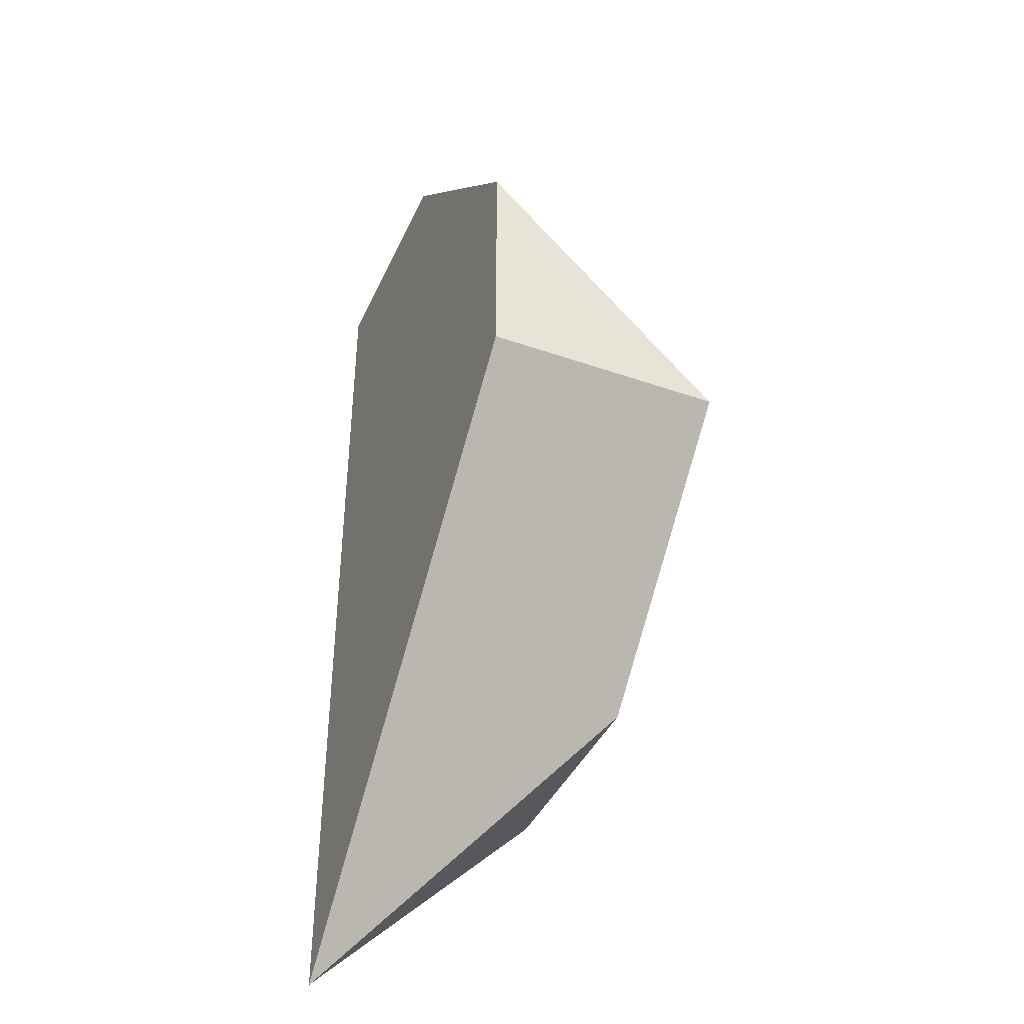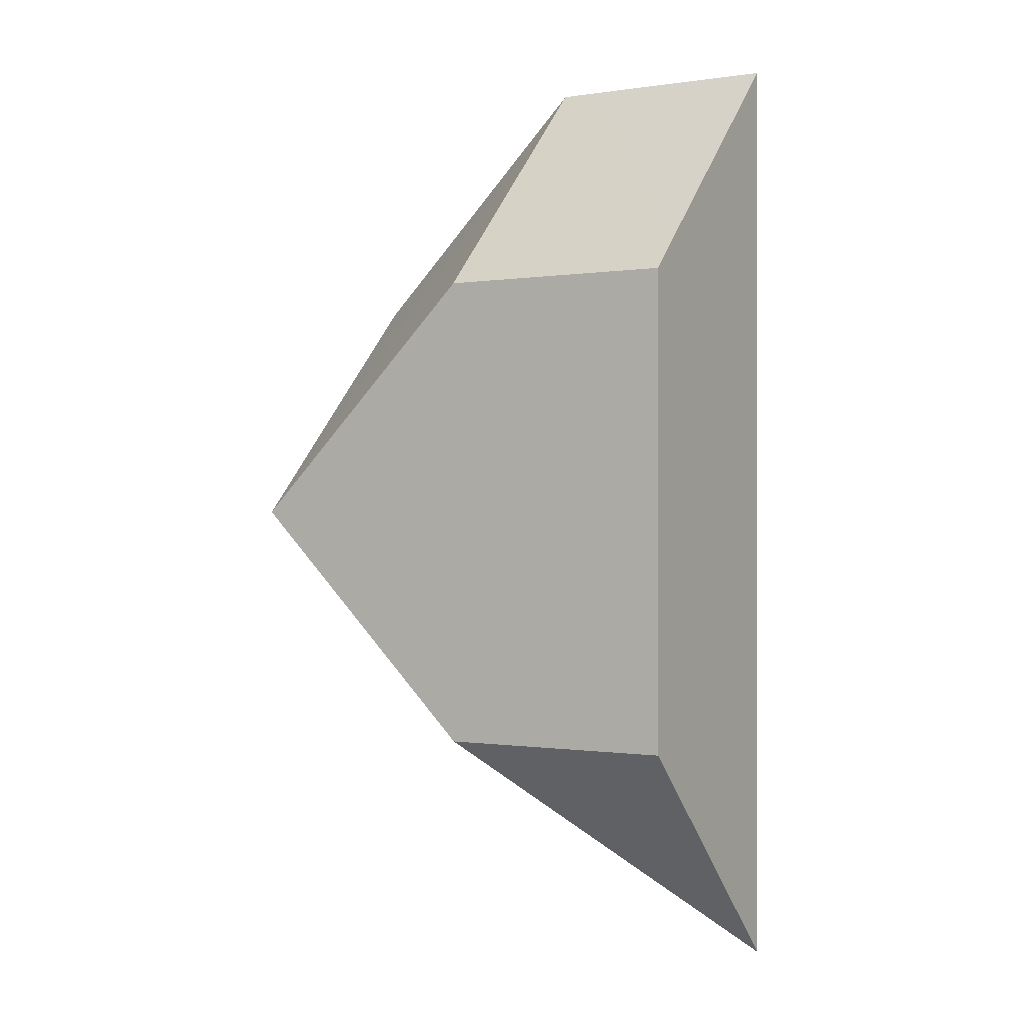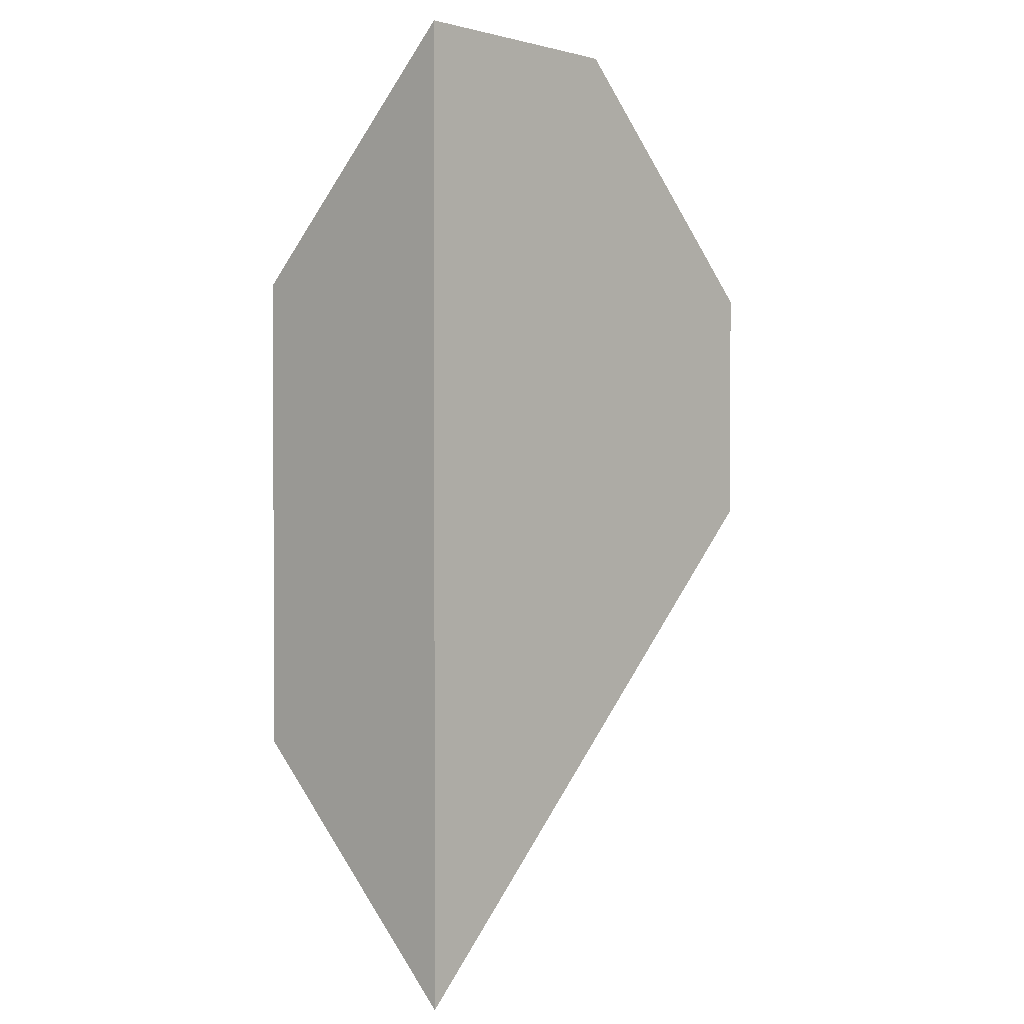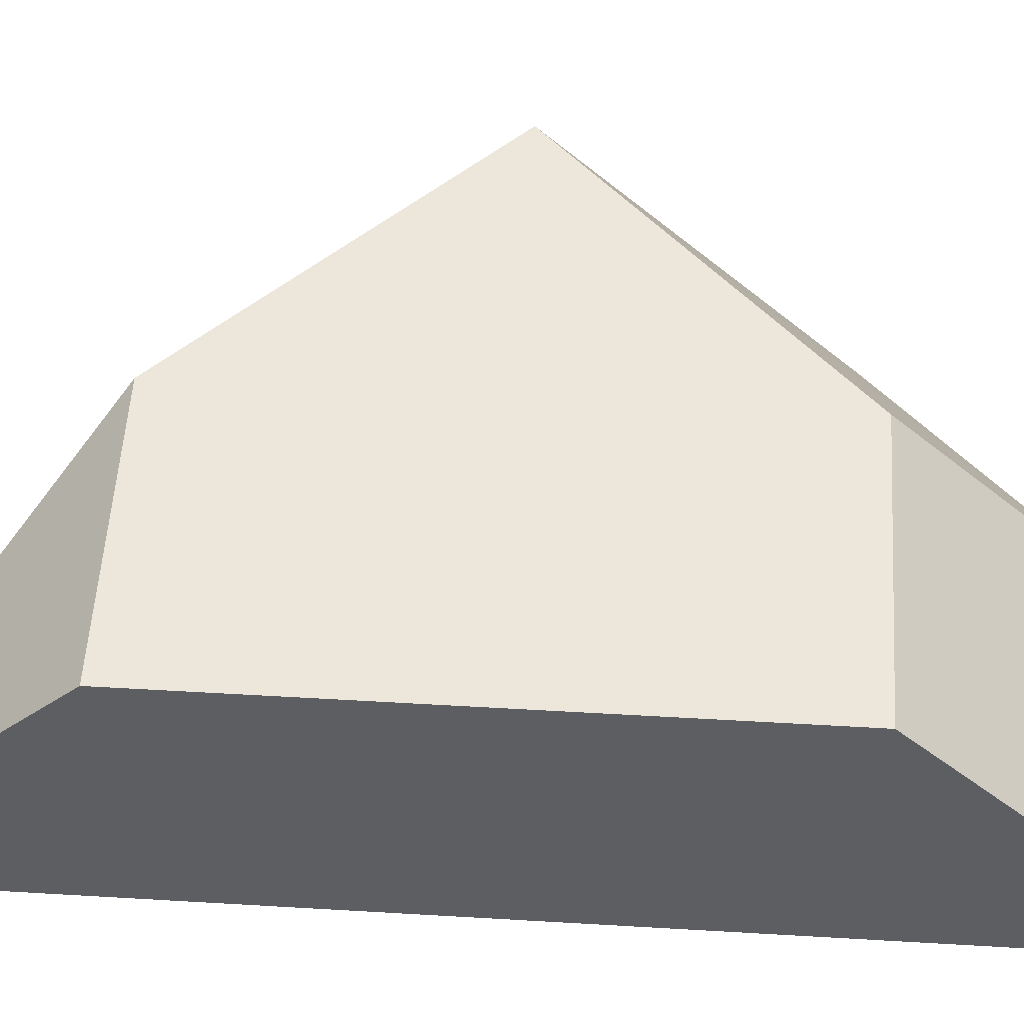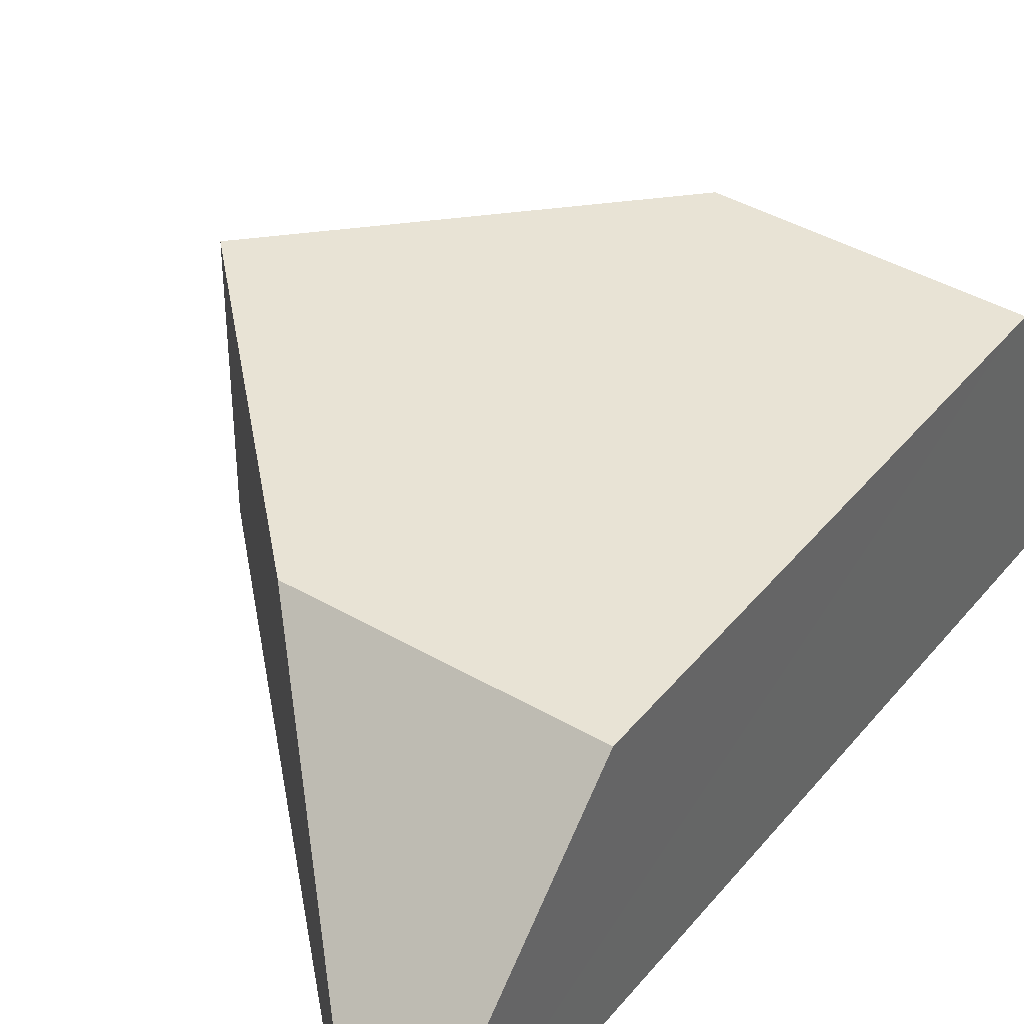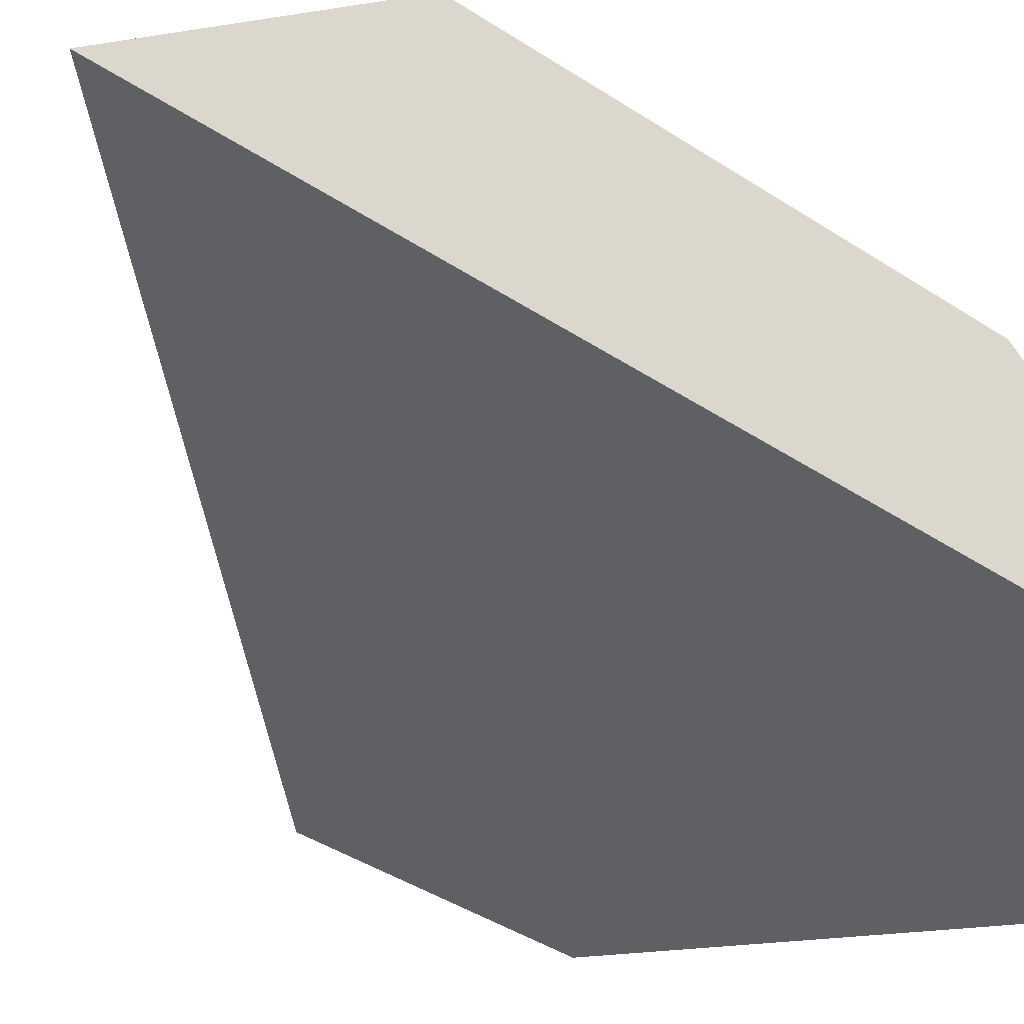
<metadata>
{"format":"obj","ext":"obj","renderer":"f3d","projection":"perspective","resolution":1024,"background":"white","views":[{"elev":-40.9,"azim":66.9,"up":"+Z"},{"elev":-0.1,"azim":-148.9,"up":"+Z"},{"elev":1.2,"azim":-47.2,"up":"+Z"},{"elev":51.9,"azim":-86.3,"up":"+Y"},{"elev":41.3,"azim":-144.6,"up":"+Y"},{"elev":-43.4,"azim":-127.6,"up":"+Y"}]}
</metadata>
<code>
o meDestruct_cell.026
v -0.6681 0.4169 0.000145
v -0.6674 0.4172 0.6662
v -0.334 0.4171 0.3339
v -1 0.4169 0.000802
v -0.9999 0.08488 -0.3312
v -1 0.4176 0.6435
v -0.3776 0.08488 0.2898
v -0.3339 0.08488 0.3335
v -1 0.08488 0.9981
v -0.7164 0.08488 0.999
v -1 0.3677 0.7166
v -1 0.4176 0.6667
v -0.6667 0.08488 0.9989
v -0.6232 0.08488 0.9556
v -0.3345 0.08488 0.6659
v -1 0.08488 0.9981
v -0.7164 0.08488 0.999
v -0.6667 0.08488 0.9989
v -0.6232 0.08488 0.9556
v -0.3339 0.08488 0.3335
v -0.3345 0.08488 0.6659
v -1 0.4176 0.6435
v -1 0.4176 0.6667
v -1 0.3677 0.7166
v -0.3776 0.08488 0.2898
v -0.9999 0.08488 -0.3312
v -1 0.4169 0.000802
f 26 27 1
f 3 25 1
f 25 26 1
f 17 24 16
f 23 17 18
f 2 22 23
f 19 2 18
f 21 3 19
f 20 3 21
f 1 22 3
f 15 13 9
f 5 11 6
f 3 20 25
f 18 2 23
f 23 24 17
f 2 3 22
f 19 3 2
f 1 27 22
f 9 5 7
f 7 8 15
f 15 14 13
f 13 10 9
f 9 7 15
f 6 4 5
f 5 9 11
f 11 12 6

</code>
